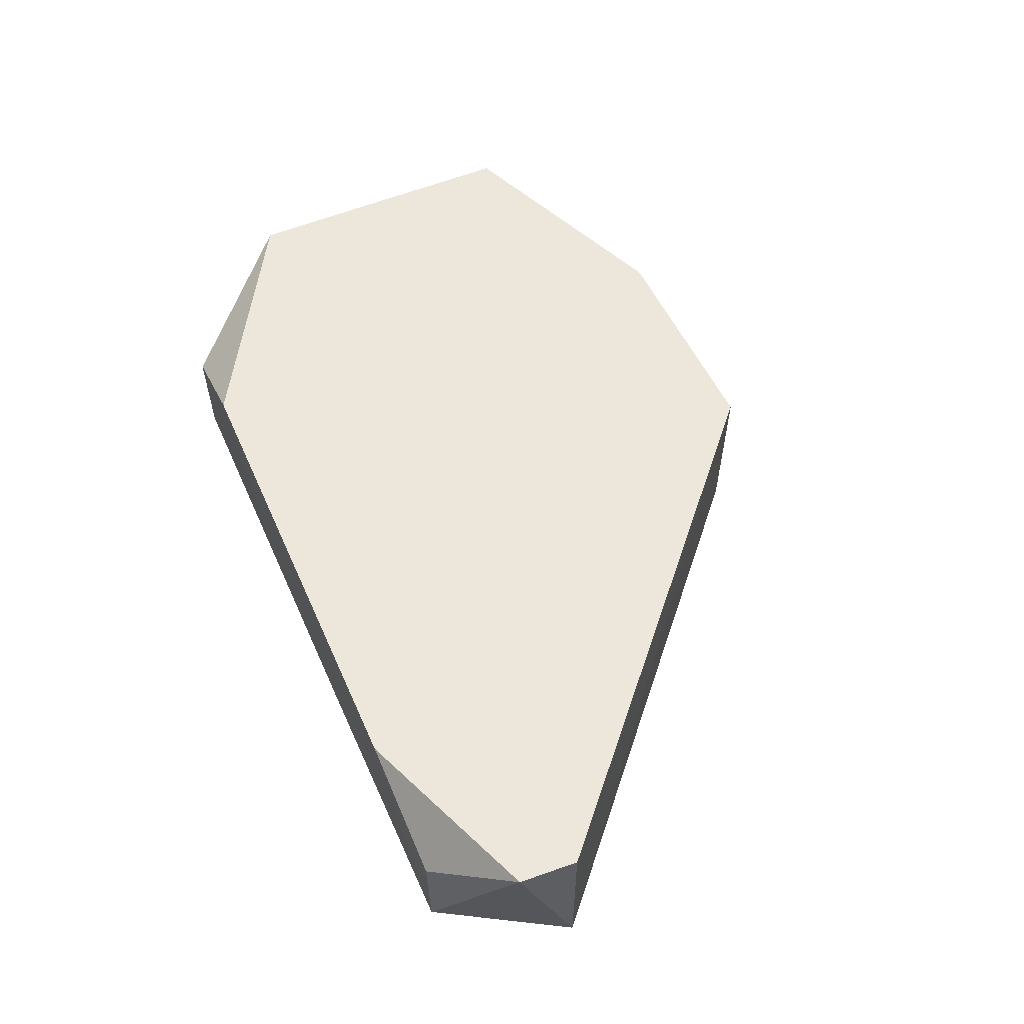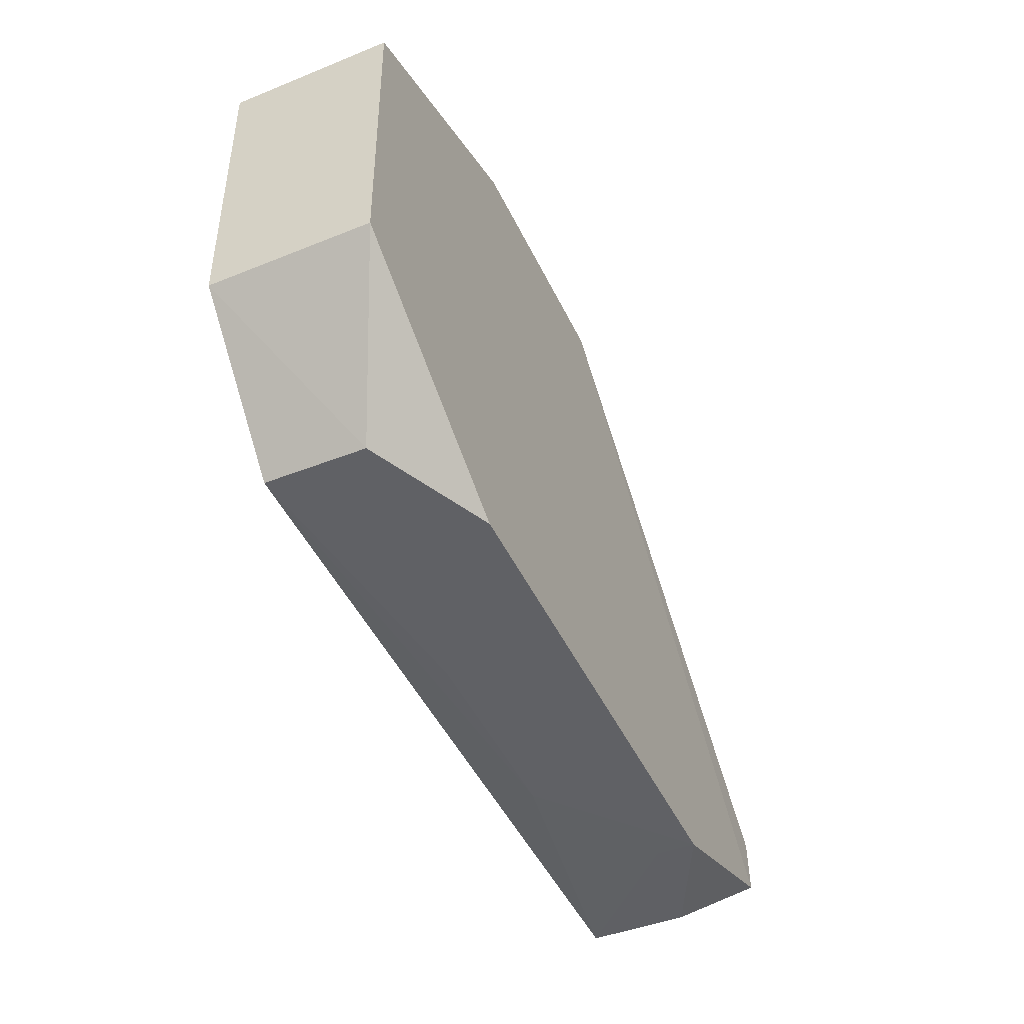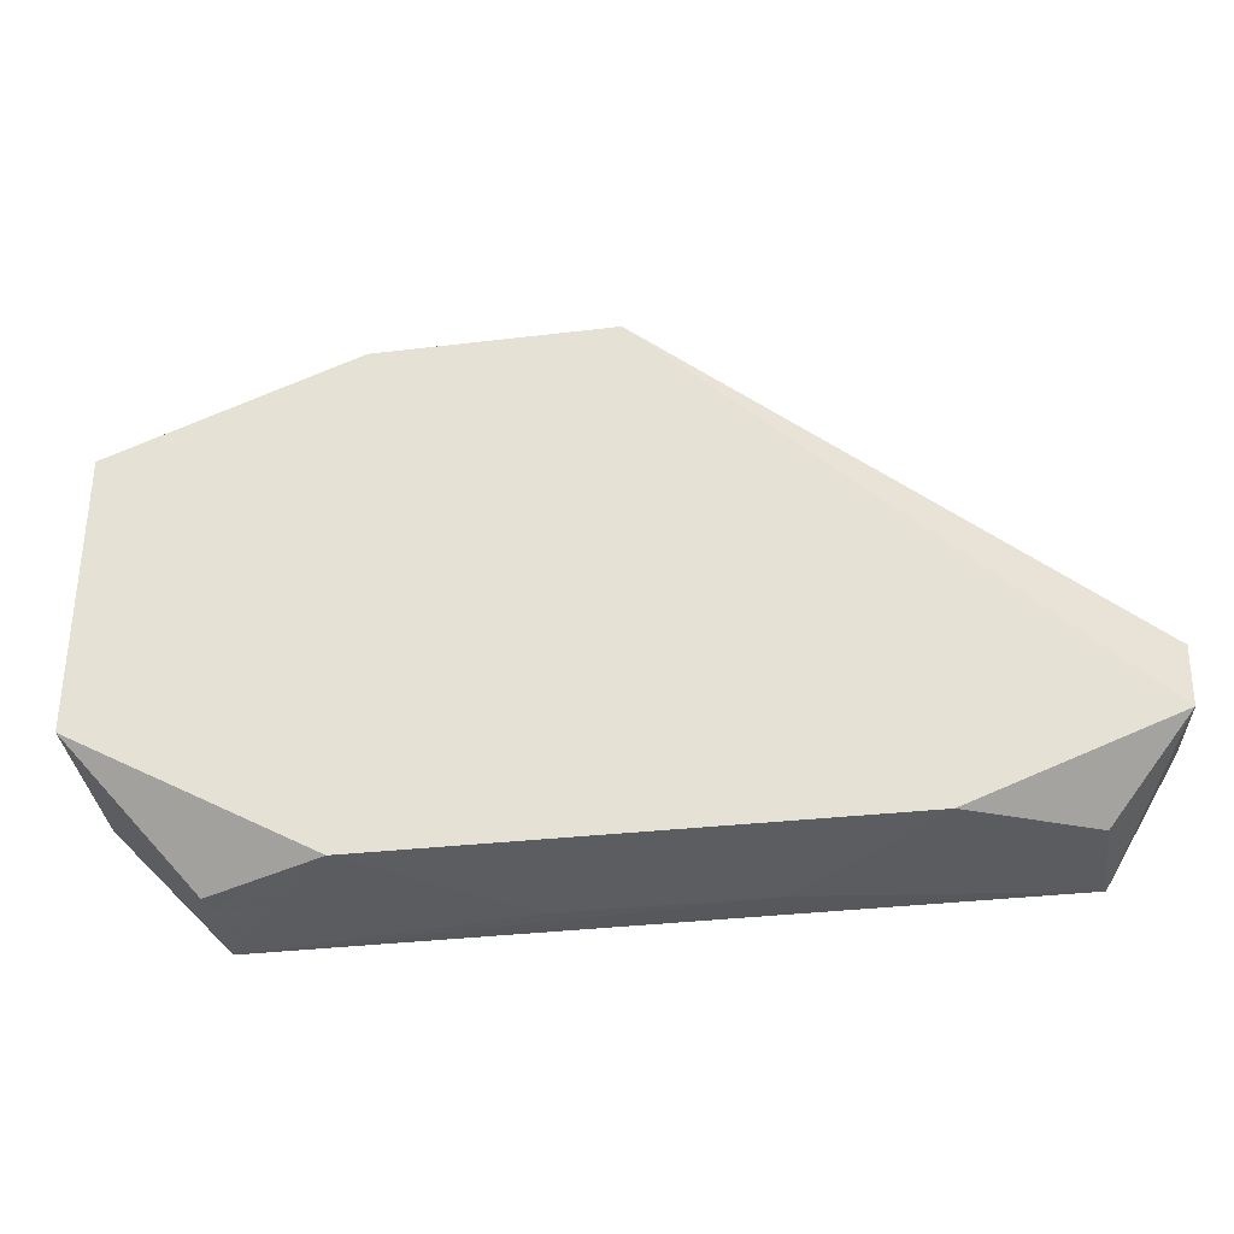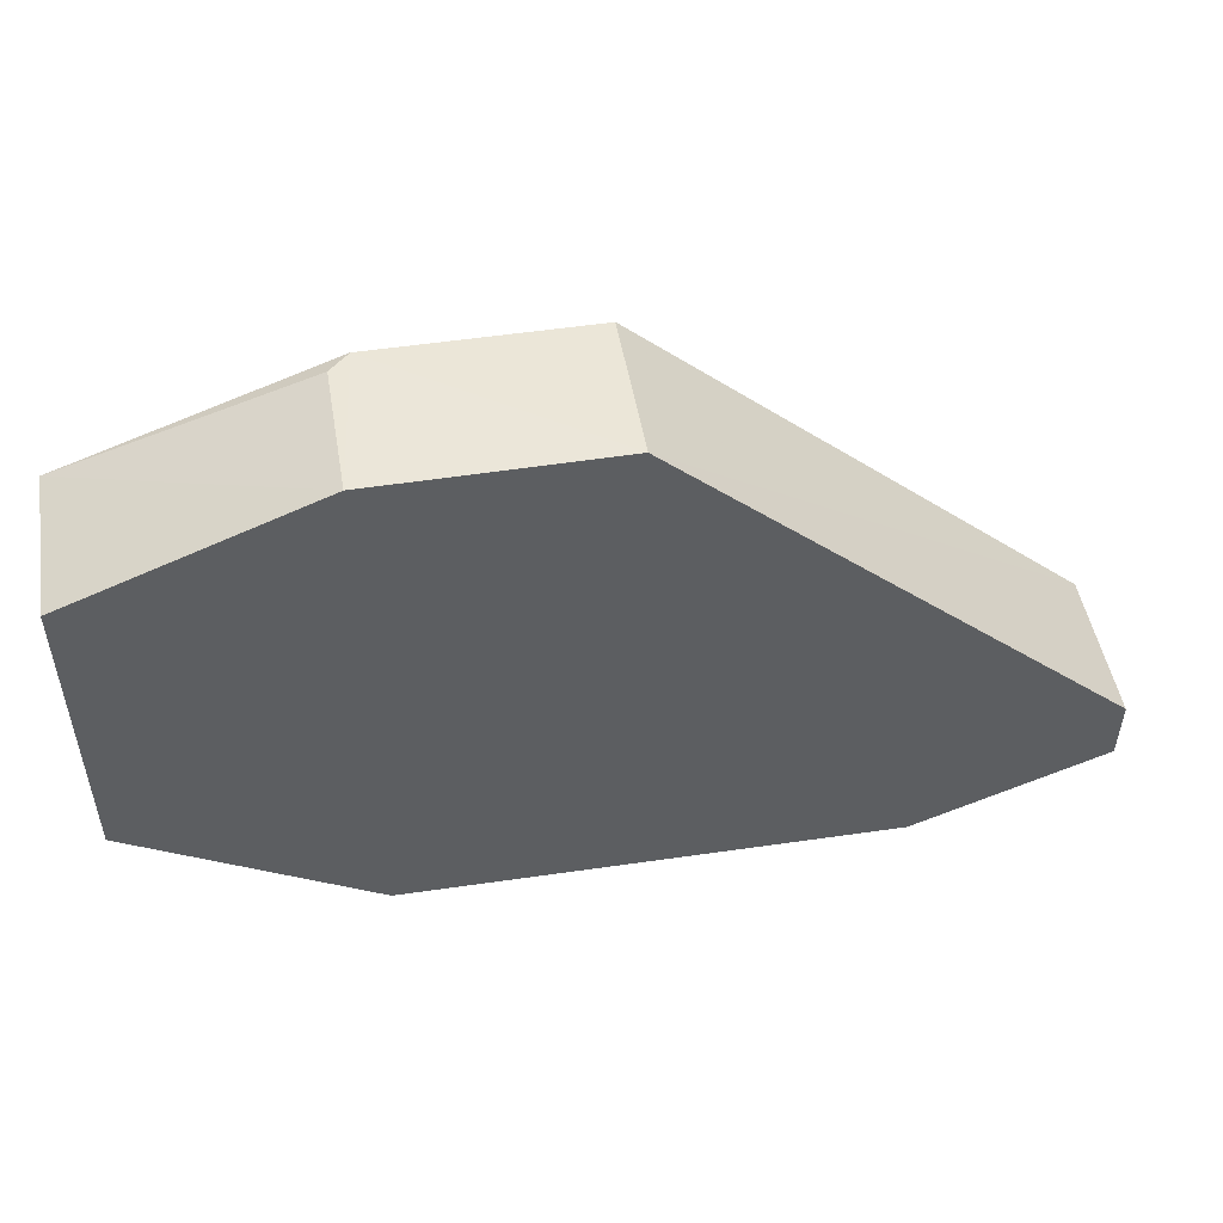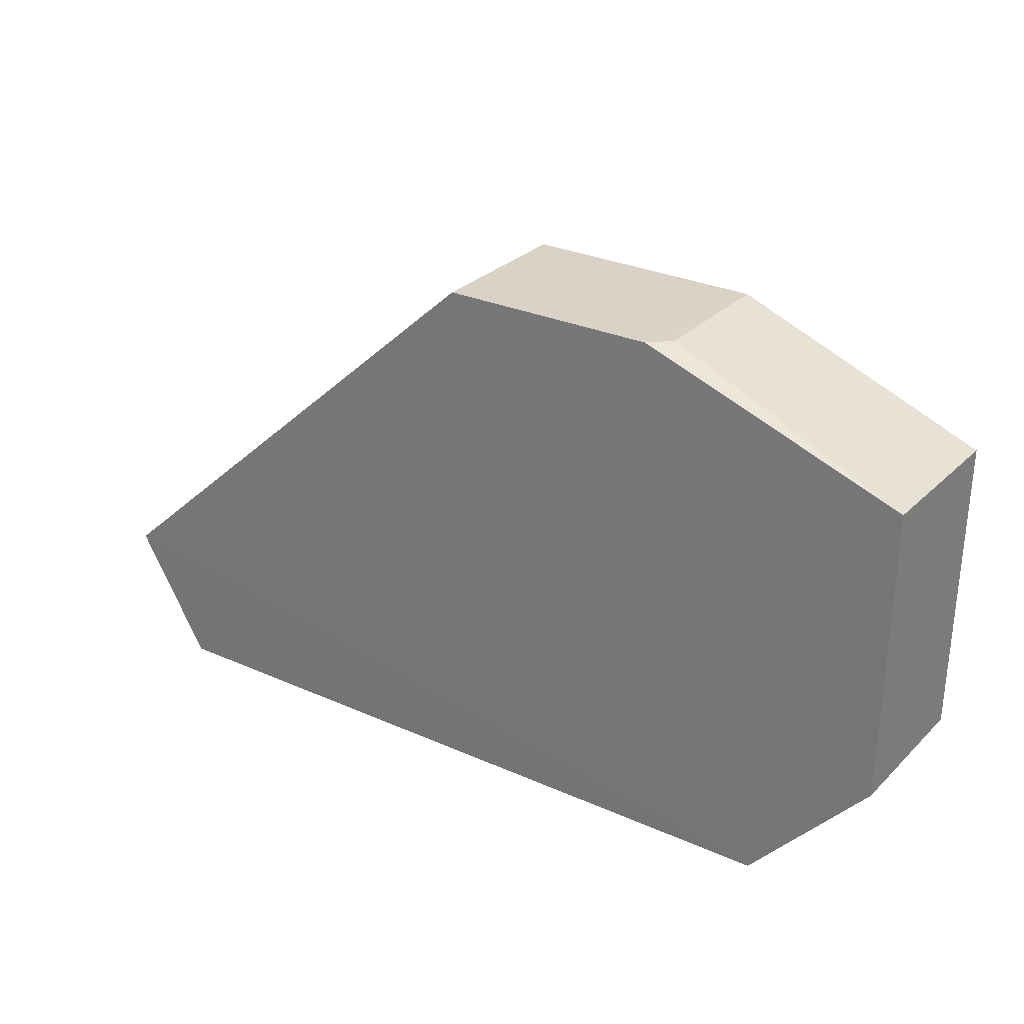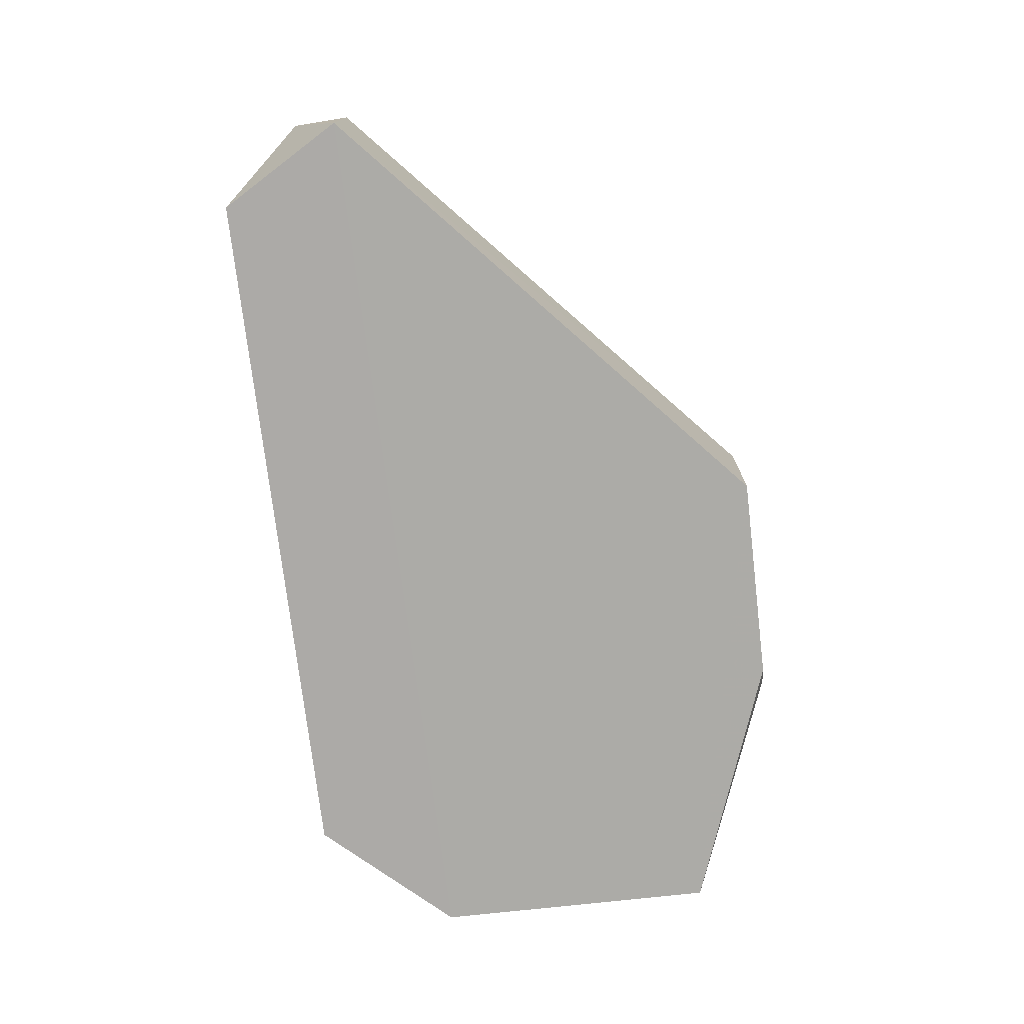
<metadata>
{"format":"obj","ext":"obj","renderer":"f3d","projection":"perspective","resolution":1024,"background":"white","views":[{"elev":53.4,"azim":66.6,"up":"+Z"},{"elev":-47.4,"azim":-65.4,"up":"+Y"},{"elev":-36.5,"azim":8.1,"up":"+Y"},{"elev":48.2,"azim":-9.3,"up":"+Y"},{"elev":27.0,"azim":-145.3,"up":"+Y"},{"elev":-76.2,"azim":97.1,"up":"+Z"}]}
</metadata>
<code>
v 0.04163 -0.0116 0.03115
v 0.04143 -0.017 0.03129
v 0.04149 -0.01158 0.01688
v -0.04281 0.01539 0.01694
v -0.04281 0.01545 0.03126
v -0.03132 -0.0234 0.01698
v 0.00083 0.02479 0.03128
v 0.03479 -0.02318 0.01698
v -0.0424 -0.01132 0.01695
v -0.02052 -0.02393 0.0313
v 0.0008622 0.02449 0.01702
v -0.02054 0.0245 0.03128
v -0.04239 -0.0113 0.03126
v 0.02406 -0.02392 0.03132
v -0.01879 0.02434 0.01702
v -0.03132 -0.02356 0.02591
v 0.03479 -0.02336 0.02592
v 0.01156 -0.0238 0.0206
v -0.02063 0.02433 0.01879
v -0.006279 -0.02379 0.02061
v 0.02228 -0.0238 0.02595
v 0.02407 -0.02382 0.02774
f 1 2 3
f 7 2 1
f 7 1 3
f 8 6 3
f 8 3 2
f 9 4 3
f 9 3 6
f 9 5 4
f 11 7 3
f 11 3 4
f 12 4 5
f 12 5 10
f 13 10 5
f 13 5 9
f 14 2 7
f 14 12 10
f 14 7 12
f 15 11 4
f 15 12 7
f 15 7 11
f 16 13 9
f 16 9 6
f 16 6 10
f 16 10 13
f 17 14 8
f 17 8 2
f 17 2 14
f 18 14 10
f 18 6 8
f 19 15 4
f 19 4 12
f 19 12 15
f 20 18 10
f 20 10 6
f 20 6 18
f 21 18 8
f 21 14 18
f 22 21 8
f 22 8 14
f 22 14 21

</code>
